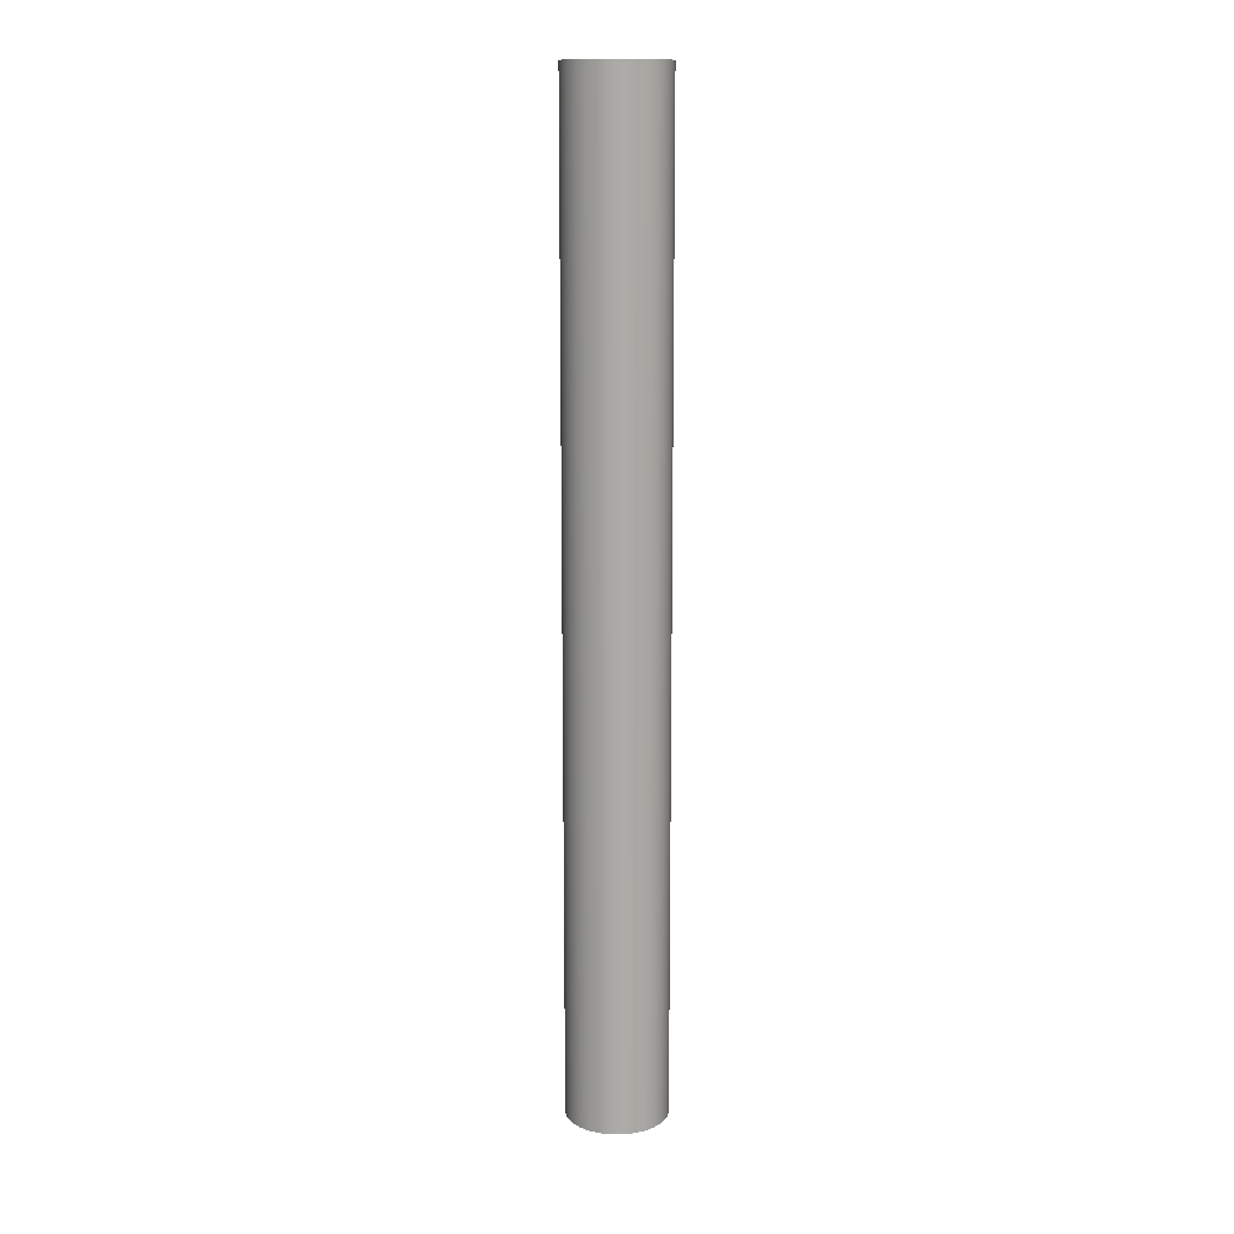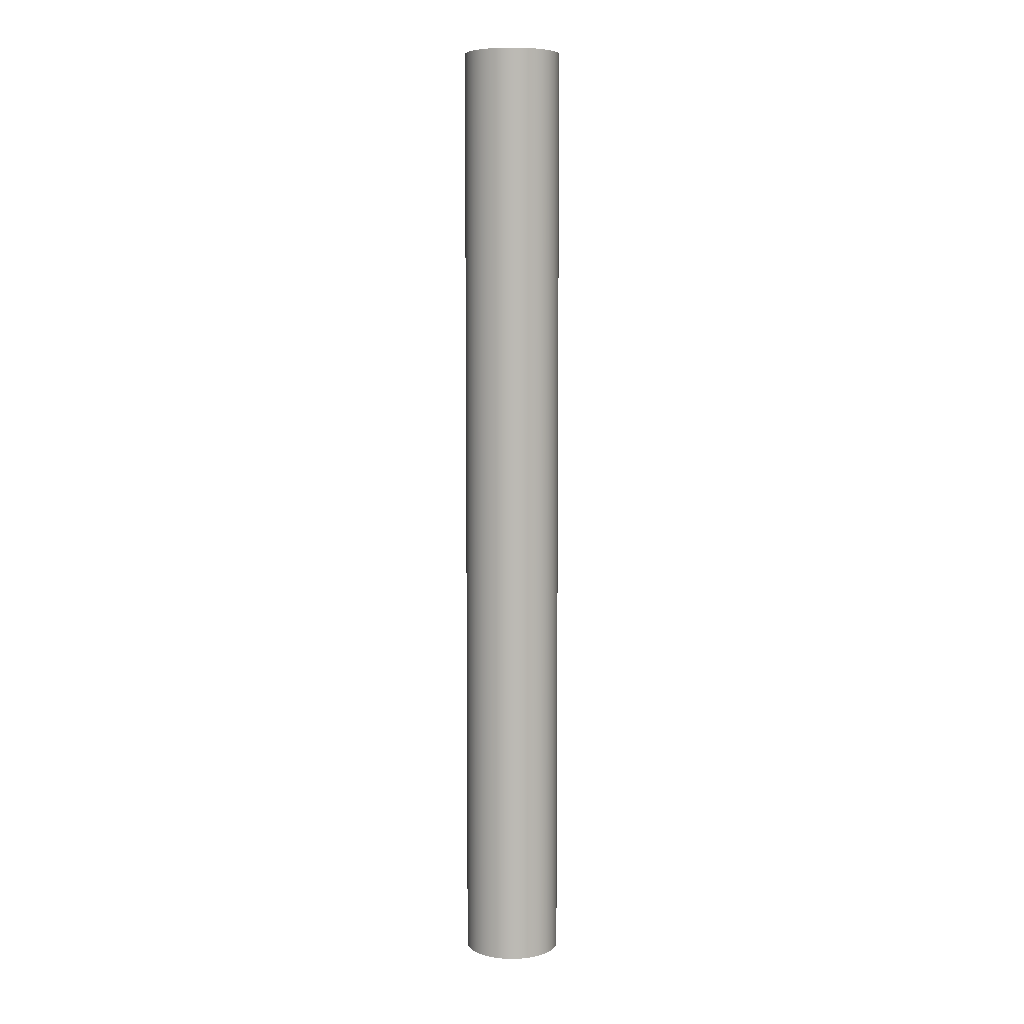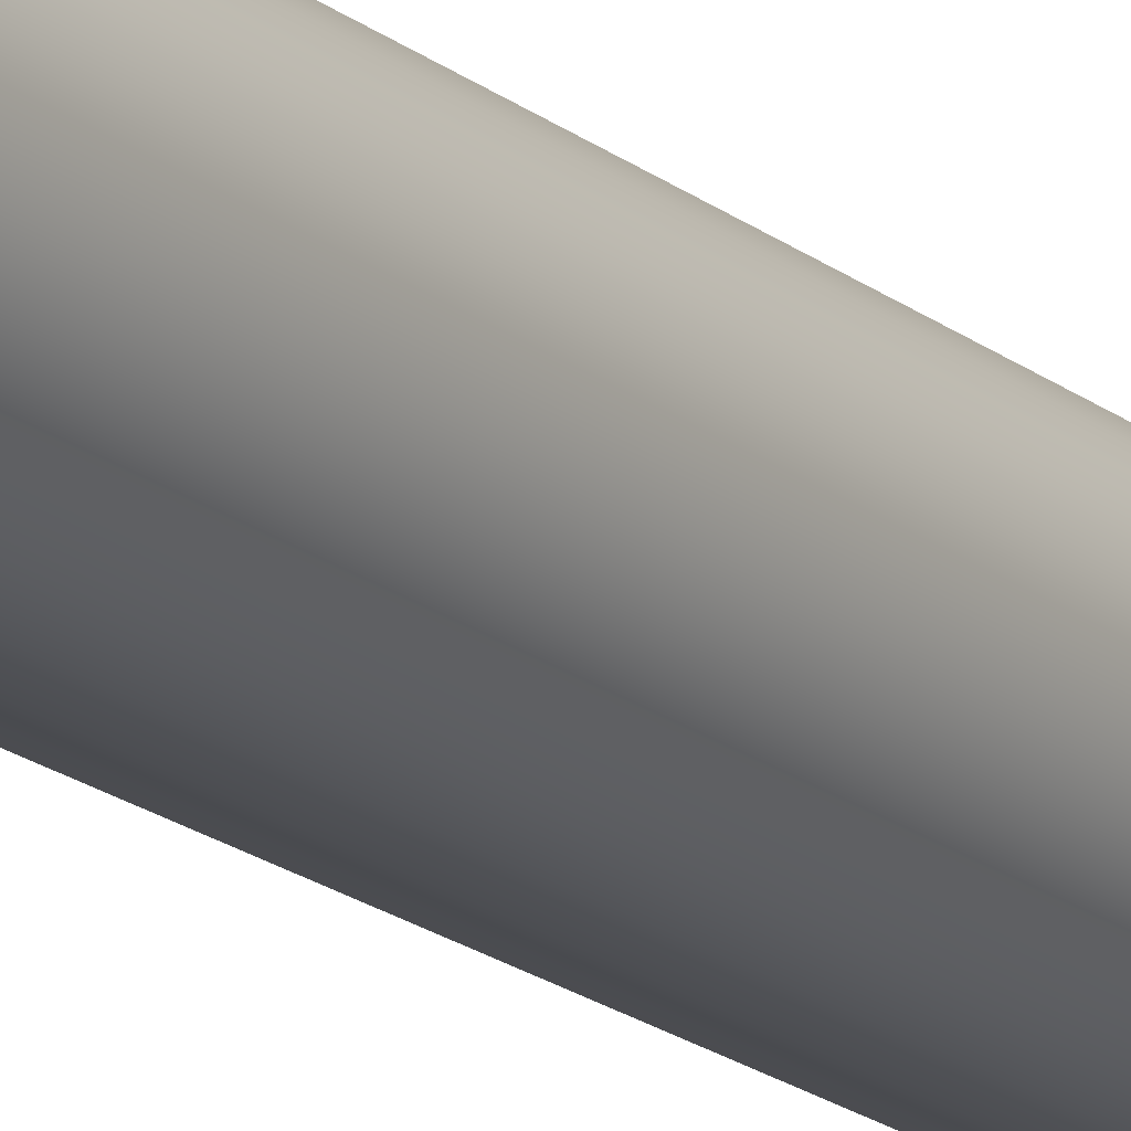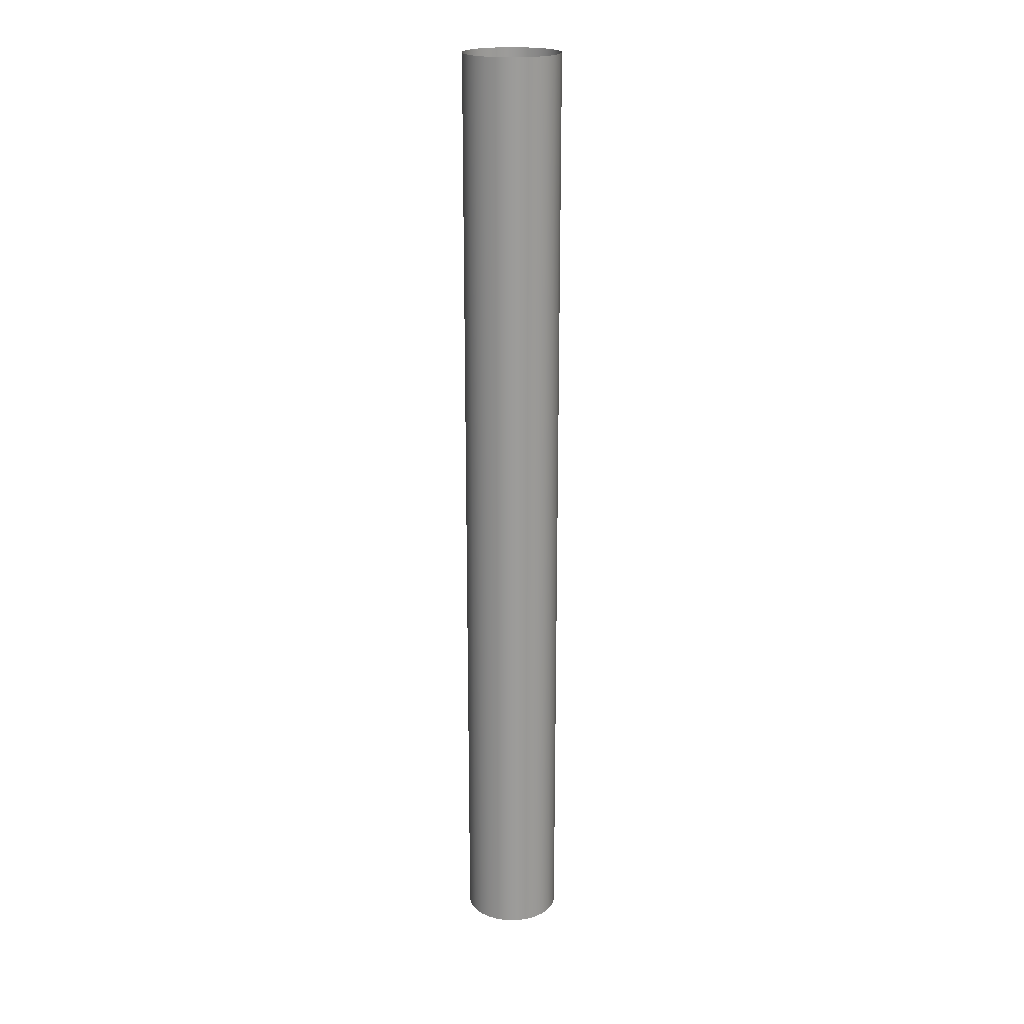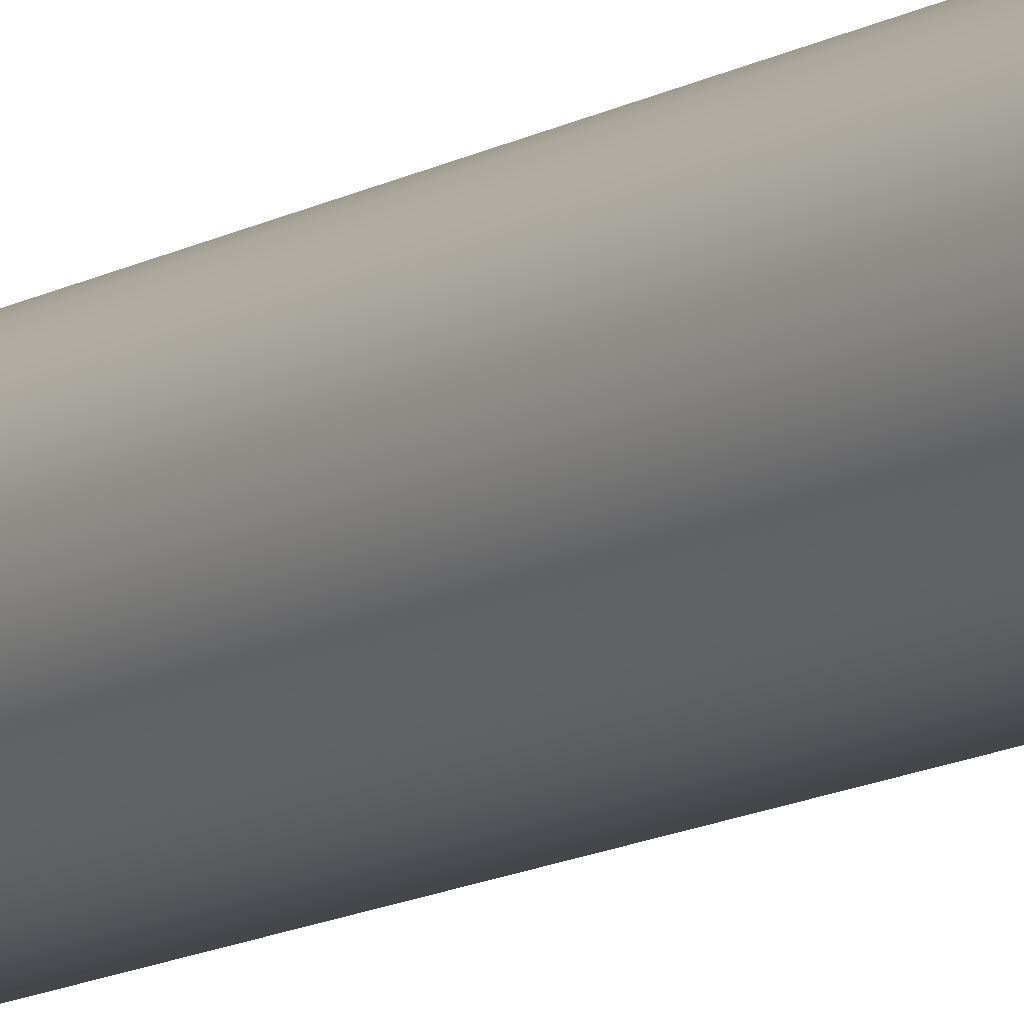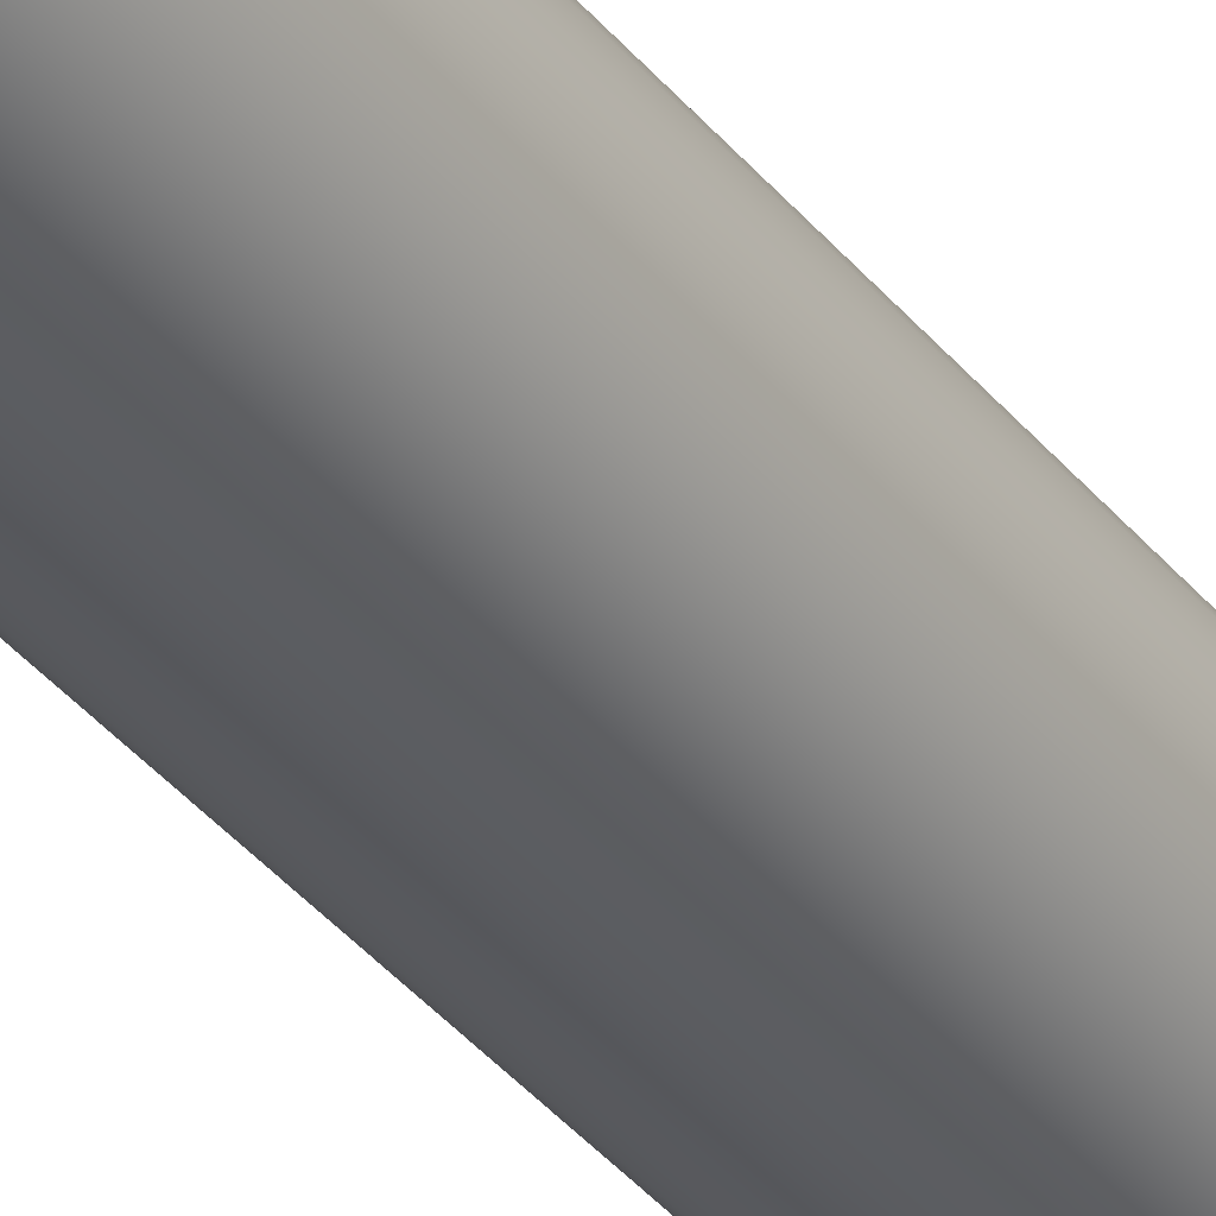
<metadata>
{"format":"obj","ext":"obj","renderer":"f3d","projection":"perspective","resolution":1024,"background":"white","views":[{"elev":13.8,"azim":70.7,"up":"+Z"},{"elev":6.9,"azim":-178.5,"up":"+Z"},{"elev":-16.6,"azim":31.2,"up":"+Y"},{"elev":20.4,"azim":122.6,"up":"+Z"},{"elev":-12.2,"azim":143.8,"up":"+Y"},{"elev":-34.0,"azim":31.7,"up":"+Y"}]}
</metadata>
<code>
o TUBELONGINTERIOR
v -0.2437 0.05563 2.442
v -0.2252 0.1085 2.442
v -0.1955 0.1559 2.442
v -0.1559 0.1955 2.442
v -0.1085 0.2252 2.442
v -0.05563 0.2437 2.442
v -0 0.25 2.442
v 0.05563 0.2437 2.442
v 0.1085 0.2252 2.442
v 0.1559 0.1955 2.442
v 0.1955 0.1559 2.442
v 0.2252 0.1085 2.442
v 0.2437 0.05563 2.442
v 0.25 -0 2.442
v 0.2437 -0.05563 2.442
v 0.2252 -0.1085 2.442
v 0.1955 -0.1559 2.442
v 0.1559 -0.1955 2.442
v 0.1085 -0.2252 2.442
v 0.05563 -0.2437 2.442
v -1e-06 -0.25 2.442
v -0.05563 -0.2437 2.442
v -0.1085 -0.2252 2.442
v -0.1559 -0.1955 2.442
v -0.1955 -0.1559 2.442
v -0.2252 -0.1085 2.442
v -0.2437 -0.05563 2.442
v -0.25 0 2.442
v -0.2437 0.05563 -2.442
v -0.2252 0.1085 -2.442
v -0.1955 0.1559 -2.442
v -0.1559 0.1955 -2.442
v -0.1085 0.2252 -2.442
v -0.05563 0.2437 -2.442
v -0 0.25 -2.442
v 0.05563 0.2437 -2.442
v 0.1085 0.2252 -2.442
v 0.1559 0.1955 -2.442
v 0.1955 0.1559 -2.442
v 0.2252 0.1085 -2.442
v 0.2437 0.05563 -2.442
v 0.25 -0 -2.442
v 0.2437 -0.05563 -2.442
v 0.2252 -0.1085 -2.442
v 0.1955 -0.1559 -2.442
v 0.1559 -0.1955 -2.442
v 0.1085 -0.2252 -2.442
v 0.05563 -0.2437 -2.442
v -1e-06 -0.25 -2.442
v -0.05563 -0.2437 -2.442
v -0.1085 -0.2252 -2.442
v -0.1559 -0.1955 -2.442
v -0.1955 -0.1559 -2.442
v -0.2252 -0.1085 -2.442
v -0.2437 -0.05563 -2.442
v -0.25 0 -2.442
f 1 28 56 29
f 2 1 29 30
f 3 2 30 31
f 4 3 31 32
f 5 4 32 33
f 6 5 33 34
f 7 6 34 35
f 8 7 35 36
f 9 8 36 37
f 10 9 37 38
f 11 10 38 39
f 12 11 39 40
f 13 12 40 41
f 14 13 41 42
f 15 14 42 43
f 16 15 43 44
f 17 16 44 45
f 18 17 45 46
f 19 18 46 47
f 20 19 47 48
f 21 20 48 49
f 22 21 49 50
f 23 22 50 51
f 24 23 51 52
f 25 24 52 53
f 26 25 53 54
f 27 26 54 55
f 28 27 55 56

</code>
